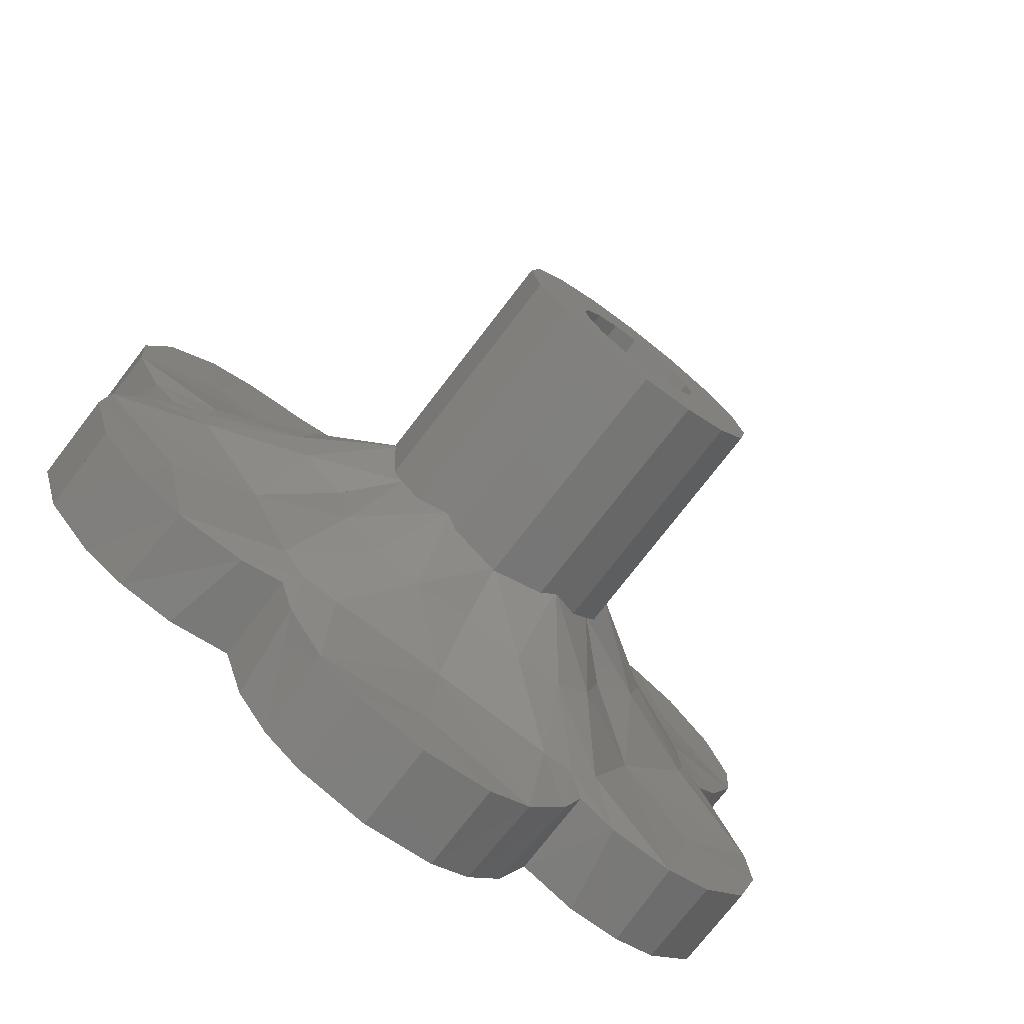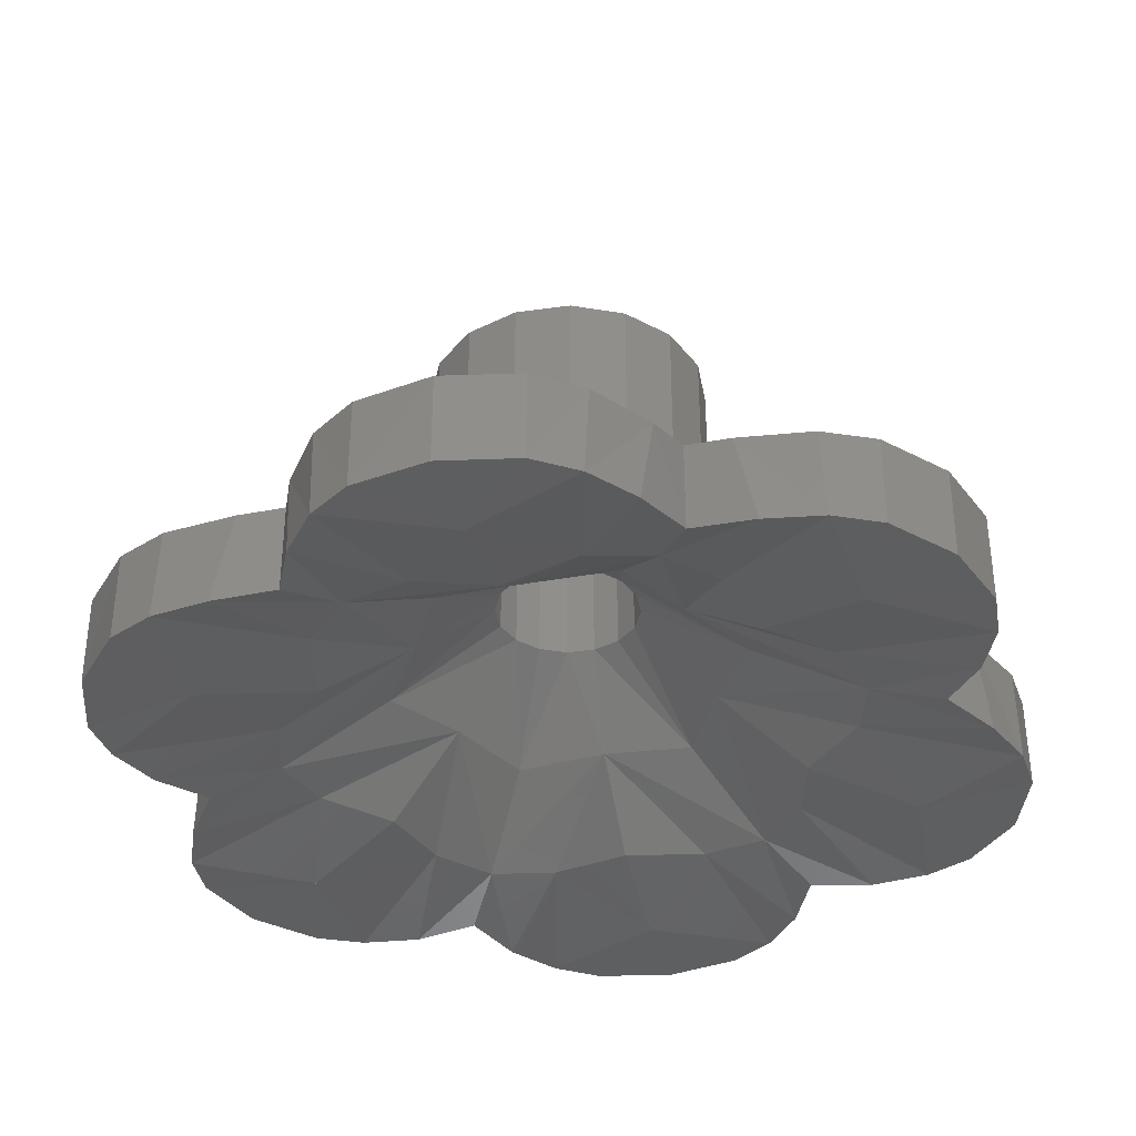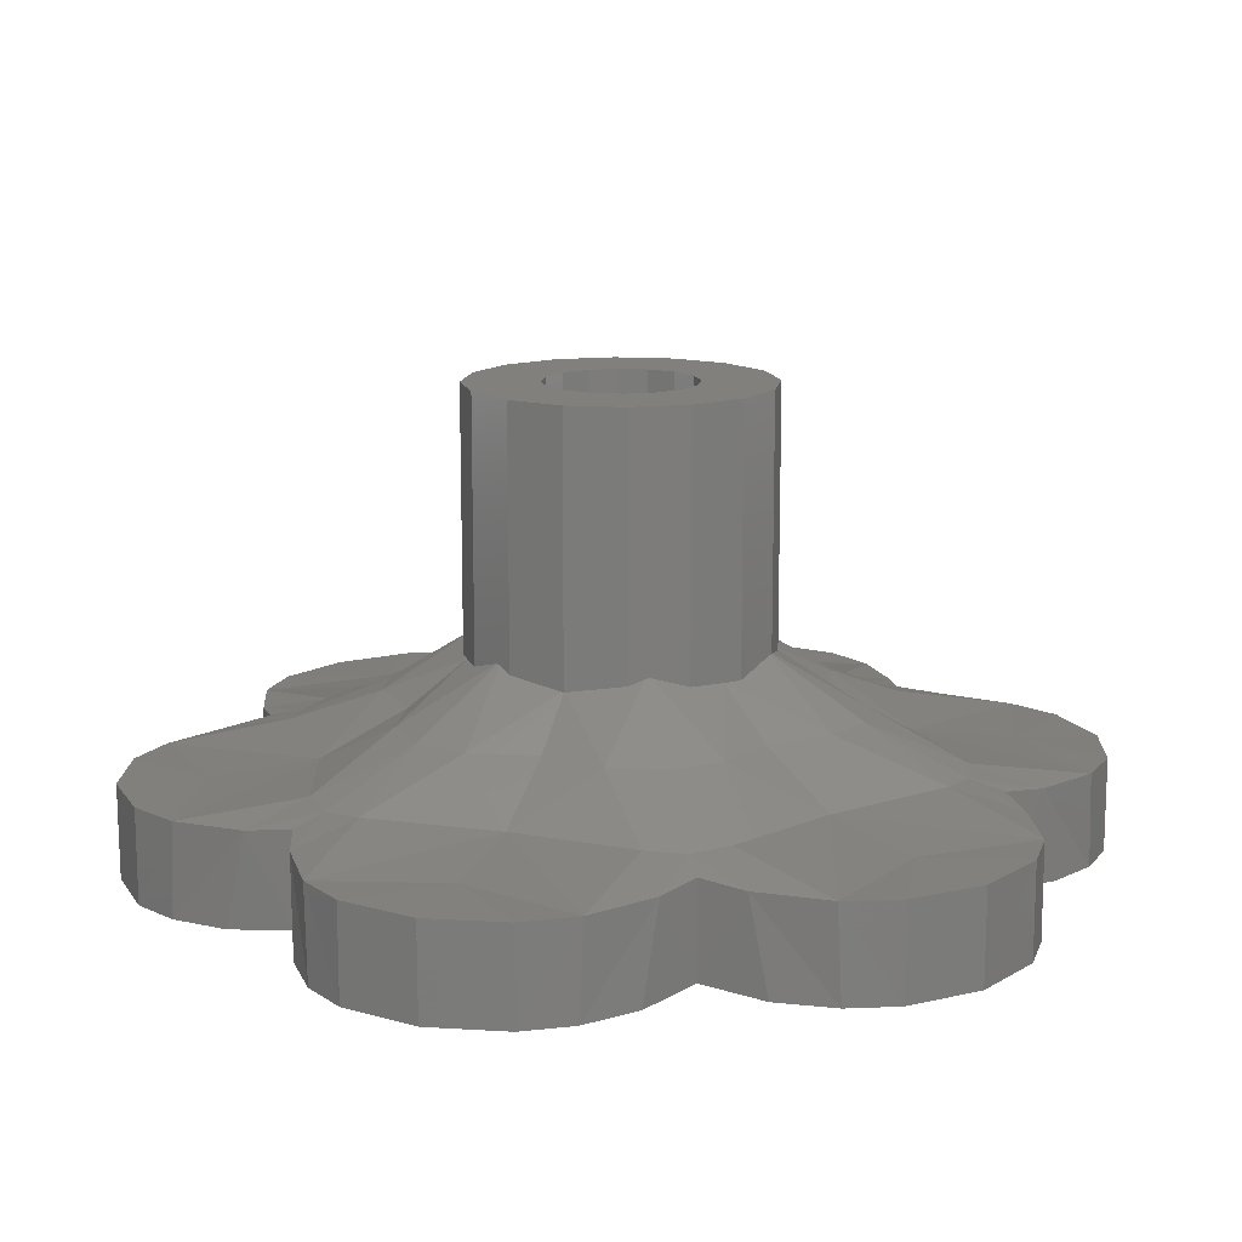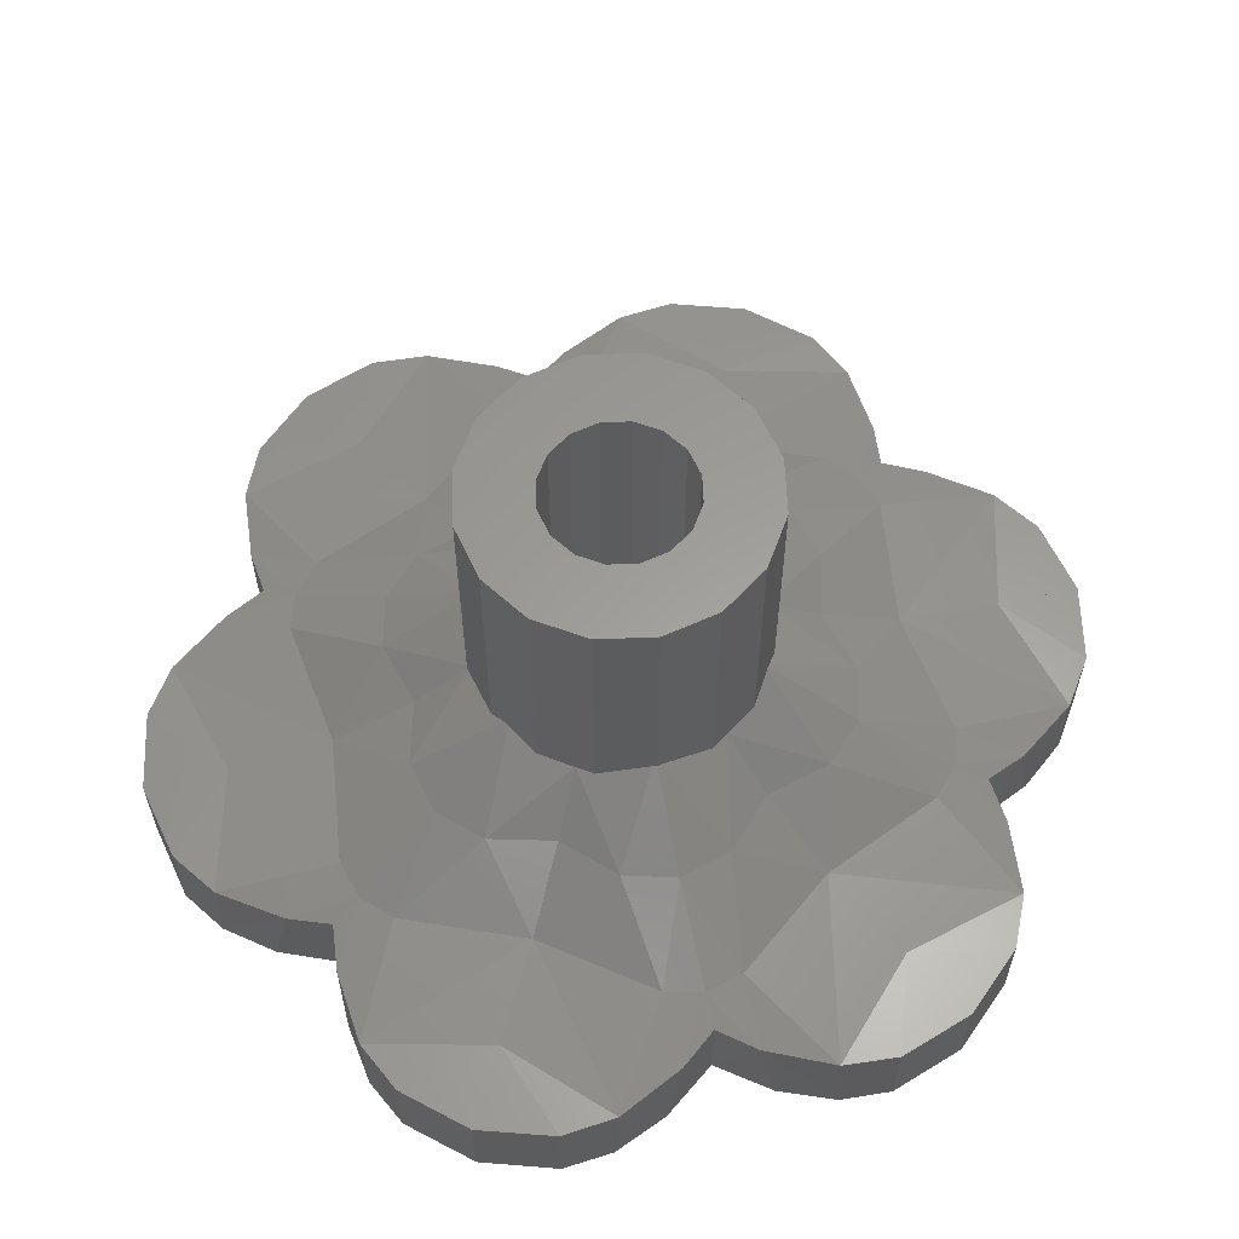
<metadata>
{"format":"stl","ext":"stl","renderer":"f3d","projection":"perspective","resolution":1024,"background":"white","views":[{"elev":-75.5,"azim":142.4,"up":"+Z"},{"elev":-36.4,"azim":134.0,"up":"+Y"},{"elev":13.8,"azim":20.2,"up":"+Y"},{"elev":60.8,"azim":76.4,"up":"+Y"}]}
</metadata>
<code>
# stl→obj: 314 verts, 508 faces
v -0.07392 -0.304 -0.0306
v -0.08 -0.304 0
v -0.1995 -0.3896 0
v -0.1459 -0.3855 -0.08424
v -0.05656 -0.304 -0.05656
v -0.09976 -0.3896 -0.1728
v -0.0306 -0.304 -0.07392
v 0 -0.304 -0.08
v 0 -0.3855 -0.1685
v 0.1995 -0.3896 0
v 0.08 -0.304 0
v 0.07392 -0.304 -0.0306
v 0.1459 -0.3855 -0.08424
v 0.05656 -0.304 -0.05656
v 0.09976 -0.3896 -0.1728
v 0.0306 -0.304 -0.07392
v -0.07392 -0.304 0.0306
v -0.1459 -0.3855 0.08424
v -0.05656 -0.304 0.05656
v -0.09976 -0.3896 0.1728
v -0.0306 -0.304 0.07392
v 0 -0.304 0.08
v 0 -0.3855 0.1685
v 0.07392 -0.304 0.0306
v 0.1459 -0.3855 0.08424
v 0.05656 -0.304 0.05656
v 0.09976 -0.3896 0.1728
v 0.0306 -0.304 0.07392
v -0.2408 -0.3258 -0.05756
v -0.1355 -0.2776 -0.07825
v -0.189 -0.3268 -0.1091
v -0.152 -0.2609 0
v -0.2571 -0.327 0
v -0.3536 -0.3711 -0.04188
v -0.2667 -0.3752 -0.154
v -0.4632 -0.3904 -0.1124
v -0.3639 -0.3886 -0.2101
v -0.4296 -0.3885 -0.0396
v -0.3632 -0.3738 0
v -0.4 -0.3835 0
v -0.4417 -0.391 -0.255
v -0.4685 -0.3905 -0.1735
v -0.4403 -0.4895 -0.05724
v -0.4644 -0.4904 -0.1174
v -0.4 -0.4835 0
v -0.4685 -0.4905 -0.1735
v -0.3201 -0.4581 0
v -0.4414 -0.491 -0.2548
v -0.3457 -0.4875 -0.1996
v -0.2987 -0.4565 -0.0714
v -0.234 -0.4596 -0.1351
v -0.1459 -0.3855 -0.08425
v -0.1459 -0.3855 0.08425
v -0.2987 -0.4565 0.0714
v -0.234 -0.4596 0.1351
v -0.3536 -0.3711 0.04188
v -0.2408 -0.3258 0.05756
v -0.2667 -0.3752 0.154
v -0.189 -0.3268 0.1091
v -0.3457 -0.4875 0.1996
v -0.4644 -0.4904 0.1174
v -0.4403 -0.4895 0.05724
v -0.4685 -0.4905 0.1735
v -0.4414 -0.491 0.2548
v -0.4685 -0.3905 0.1735
v -0.4632 -0.3904 0.1124
v -0.4296 -0.3885 0.0396
v -0.3639 -0.3886 0.2101
v -0.4417 -0.391 0.255
v -0.1355 -0.2776 0.07825
v 0.3201 -0.4581 0
v 0.1459 -0.3855 -0.08425
v 0.2987 -0.4565 -0.0714
v 0.234 -0.4596 -0.1351
v 0.3536 -0.3711 -0.04188
v 0.2571 -0.327 0
v 0.3632 -0.3738 0
v 0.2408 -0.3258 -0.05756
v 0.2667 -0.3752 -0.154
v 0.189 -0.3268 -0.1091
v 0.3457 -0.4875 -0.1996
v 0.4644 -0.4904 -0.1174
v 0.4403 -0.4895 -0.05724
v 0.4685 -0.4905 -0.1735
v 0.4414 -0.491 -0.2548
v 0.4 -0.4835 0
v 0.4685 -0.3905 -0.1735
v 0.4632 -0.3904 -0.1124
v 0.4 -0.3835 0
v 0.4296 -0.3885 -0.0396
v 0.3639 -0.3886 -0.2101
v 0.4417 -0.391 -0.255
v 0.152 -0.2609 0
v 0.1355 -0.2776 -0.07825
v 0.2408 -0.3258 0.05756
v 0.1355 -0.2776 0.07825
v 0.189 -0.3268 0.1091
v 0.3536 -0.3711 0.04188
v 0.2667 -0.3752 0.154
v 0.4632 -0.3904 0.1124
v 0.3639 -0.3886 0.2101
v 0.4296 -0.3885 0.0396
v 0.4417 -0.391 0.255
v 0.4685 -0.3905 0.1735
v 0.4403 -0.4895 0.05724
v 0.4644 -0.4904 0.1174
v 0.4685 -0.4905 0.1735
v 0.4414 -0.491 0.2548
v 0.3457 -0.4875 0.1996
v 0.2987 -0.4565 0.0714
v 0.234 -0.4596 0.1351
v 0.1459 -0.3855 0.08425
v -0.1702 -0.3258 0.1797
v -0.076 -0.2609 0.1316
v -0.1285 -0.327 0.2226
v -0.213 -0.3711 0.2852
v -0.3289 -0.3904 0.3449
v -0.2491 -0.3885 0.3523
v -0.1816 -0.3738 0.3146
v -0.2 -0.3835 0.3464
v -0.3845 -0.3905 0.319
v -0.2697 -0.4895 0.3527
v -0.3339 -0.4904 0.3435
v -0.2 -0.4835 0.3464
v -0.3845 -0.4905 0.319
v -0.1601 -0.4581 0.2772
v -0.2112 -0.4565 0.223
v -0.09974 -0.3896 0.1727
v -1e-06 -0.3855 0.1685
v -0.08751 -0.4565 0.2944
v -2e-06 -0.4596 0.2702
v -0.1405 -0.3711 0.3271
v -0.07053 -0.3258 0.2373
v -5e-06 -0.3752 0.308
v -2e-06 -0.3268 0.2182
v -5e-06 -0.4875 0.3992
v -0.1305 -0.4904 0.4609
v -0.1706 -0.4895 0.4099
v -0.08401 -0.4905 0.4924
v -8e-06 -0.491 0.5096
v -0.08401 -0.3905 0.4924
v -0.1342 -0.3904 0.4573
v -0.1805 -0.3885 0.3919
v -7e-06 -0.3886 0.4202
v -5e-06 -0.391 0.5101
v -3e-06 -0.2776 0.1565
v 0.1601 -0.4581 -0.2772
v 0.09974 -0.3896 -0.1727
v 1e-06 -0.3855 -0.1685
v 0.08751 -0.4565 -0.2944
v 2e-06 -0.4596 -0.2702
v 0.1405 -0.3711 -0.3271
v 0.1285 -0.327 -0.2226
v 0.1816 -0.3738 -0.3146
v 0.07053 -0.3258 -0.2373
v 5e-06 -0.3752 -0.308
v 2e-06 -0.3268 -0.2182
v 5e-06 -0.4875 -0.3992
v 0.1305 -0.4904 -0.4609
v 0.1706 -0.4895 -0.4099
v 0.08401 -0.4905 -0.4924
v 8e-06 -0.491 -0.5096
v 0.2 -0.4835 -0.3464
v 0.08401 -0.3905 -0.4924
v 0.1342 -0.3904 -0.4573
v 0.2 -0.3835 -0.3464
v 0.1805 -0.3885 -0.3919
v 7e-06 -0.3886 -0.4202
v 5e-06 -0.391 -0.5101
v 0.076 -0.2609 -0.1316
v 3e-06 -0.2776 -0.1565
v 0.1702 -0.3258 -0.1797
v 0.213 -0.3711 -0.2852
v 0.3289 -0.3904 -0.3449
v 0.2491 -0.3885 -0.3523
v 0.3845 -0.3905 -0.319
v 0.2697 -0.4895 -0.3527
v 0.3339 -0.4904 -0.3435
v 0.3845 -0.4905 -0.319
v 0.2112 -0.4565 -0.223
v -0.07053 -0.3258 -0.2373
v -3e-06 -0.2776 -0.1565
v -2e-06 -0.3268 -0.2182
v -0.076 -0.2609 -0.1316
v -0.1285 -0.327 -0.2226
v -0.1405 -0.3711 -0.3271
v -5e-06 -0.3752 -0.308
v -0.1342 -0.3904 -0.4573
v -7e-06 -0.3886 -0.4202
v -0.1805 -0.3885 -0.3919
v -0.1816 -0.3738 -0.3146
v -0.2 -0.3835 -0.3464
v -5e-06 -0.391 -0.5101
v -0.08401 -0.3905 -0.4924
v -0.1706 -0.4895 -0.4099
v -0.1305 -0.4904 -0.4609
v -0.2 -0.4835 -0.3464
v -0.08401 -0.4905 -0.4924
v -0.1601 -0.4581 -0.2772
v -8e-06 -0.491 -0.5096
v -5e-06 -0.4875 -0.3992
v -0.08751 -0.4565 -0.2944
v -2e-06 -0.4596 -0.2702
v -1e-06 -0.3855 -0.1685
v -0.09974 -0.3896 -0.1727
v -0.2112 -0.4565 -0.223
v -0.213 -0.3711 -0.2852
v -0.1702 -0.3258 -0.1797
v -0.3339 -0.4904 -0.3435
v -0.2697 -0.4895 -0.3527
v -0.3845 -0.4905 -0.319
v -0.3845 -0.3905 -0.319
v -0.3289 -0.3904 -0.3449
v -0.2491 -0.3885 -0.3523
v 0.1601 -0.4581 0.2772
v 0.09974 -0.3896 0.1727
v 0.2112 -0.4565 0.223
v 0.213 -0.3711 0.2852
v 0.1285 -0.327 0.2226
v 0.1816 -0.3738 0.3146
v 0.1702 -0.3258 0.1797
v 0.3339 -0.4904 0.3435
v 0.2697 -0.4895 0.3527
v 0.3845 -0.4905 0.319
v 0.2 -0.4835 0.3464
v 0.3845 -0.3905 0.319
v 0.3289 -0.3904 0.3449
v 0.2 -0.3835 0.3464
v 0.2491 -0.3885 0.3523
v 0.076 -0.2609 0.1316
v 0.07053 -0.3258 0.2373
v 3e-06 -0.2776 0.1565
v 2e-06 -0.3268 0.2182
v 0.1405 -0.3711 0.3271
v 5e-06 -0.3752 0.308
v 0.1342 -0.3904 0.4573
v 7e-06 -0.3886 0.4202
v 0.1805 -0.3885 0.3919
v 5e-06 -0.391 0.5101
v 0.08401 -0.3905 0.4924
v 0.1706 -0.4895 0.4099
v 0.1305 -0.4904 0.4609
v 0.08401 -0.4905 0.4924
v 8e-06 -0.491 0.5096
v 5e-06 -0.4875 0.3992
v 0.08751 -0.4565 0.2944
v 2e-06 -0.4596 0.2702
v 1e-06 -0.3855 0.1685
v 0.08 0 0
v 0.07391 -0.304 0.03061
v 0.07391 0 0.03061
v 0.05657 -0.304 0.05657
v 0.05657 0 0.05657
v 0.03061 -0.304 0.07391
v 0.03061 0 0.07391
v -0 -0.304 0.08
v -0 0 0.08
v -0.03061 -0.304 0.07391
v -0.03061 0 0.07391
v -0.05657 -0.304 0.05657
v -0.05657 0 0.05657
v -0.07391 -0.304 0.03061
v -0.07391 0 0.03061
v -0.08 -0.304 -0
v -0.08 0 -0
v -0.07391 -0.304 -0.03061
v -0.07391 0 -0.03061
v -0.05657 -0.304 -0.05657
v -0.05657 0 -0.05657
v -0.03061 -0.304 -0.07391
v -0.03061 0 -0.07391
v 0 0 -0.08
v 0.03061 -0.304 -0.07391
v 0.03061 0 -0.07391
v 0.05657 -0.304 -0.05657
v 0.05657 0 -0.05657
v 0.07391 -0.304 -0.03061
v 0.07391 0 -0.03061
v -0.08 0 0
v -0.16 0 0
v -0.1478 0 0.06123
v -0.1131 0 0.1131
v -0.06123 0 0.1478
v 0 0 0.16
v 0 0 0.08
v 0.06123 0 0.1478
v 0.1131 0 0.1131
v 0.1478 0 0.06123
v 0.16 0 -0
v 0.08 0 -0
v 0.1478 0 -0.06123
v 0.1131 0 -0.1131
v 0.06123 0 -0.1478
v -0 0 -0.16
v -0 0 -0.08
v -0.06123 0 -0.1478
v -0.1131 0 -0.1131
v -0.1478 0 -0.06123
v -0.16 -0.284 0
v -0.1478 -0.284 0.06123
v -0.1131 -0.284 0.1131
v -0.06123 -0.284 0.1478
v 0 -0.284 0.16
v 0.06123 -0.284 0.1478
v 0.1131 -0.284 0.1131
v 0.1478 -0.284 0.06123
v 0.16 -0.284 -0
v 0.1478 -0.284 -0.06123
v 0.1131 -0.284 -0.1131
v 0.06123 -0.284 -0.1478
v -0 -0.284 -0.16
v -0.06123 -0.284 -0.1478
v -0.1131 -0.284 -0.1131
v -0.1478 -0.284 -0.06123
f 1 2 3
f 4 1 3
f 5 1 4
f 6 5 4
f 7 5 6
f 8 7 6
f 9 8 6
f 10 11 12
f 10 12 13
f 13 12 14
f 13 14 15
f 15 14 16
f 15 16 8
f 15 8 9
f 3 2 17
f 3 17 18
f 18 17 19
f 18 19 20
f 20 19 21
f 20 21 22
f 20 22 23
f 24 11 10
f 25 24 10
f 26 24 25
f 27 26 25
f 28 26 27
f 22 28 27
f 23 22 27
f 29 30 31
f 29 32 30
f 33 32 29
f 34 35 36
f 35 37 36
f 34 38 39
f 36 38 34
f 40 39 38
f 41 42 37
f 42 36 37
f 43 38 44
f 44 38 36
f 43 45 38
f 38 45 40
f 46 44 36
f 46 36 42
f 43 47 45
f 48 49 46
f 49 44 46
f 43 44 50
f 47 43 50
f 44 49 50
f 51 50 49
f 35 29 31
f 34 29 35
f 29 34 33
f 39 33 34
f 52 50 51
f 50 52 47
f 52 3 47
f 42 41 48
f 42 48 46
f 47 3 53
f 47 53 54
f 55 54 53
f 56 33 39
f 33 56 57
f 58 57 56
f 59 57 58
f 60 54 55
f 54 60 61
f 54 62 47
f 54 61 62
f 63 61 60
f 63 60 64
f 45 47 62
f 65 66 63
f 66 61 63
f 40 45 67
f 67 45 62
f 66 67 61
f 61 67 62
f 68 66 65
f 68 65 69
f 67 39 40
f 56 67 66
f 39 67 56
f 66 68 58
f 66 58 56
f 57 32 33
f 70 32 57
f 59 70 57
f 63 64 69
f 63 69 65
f 71 10 72
f 71 72 73
f 74 73 72
f 75 76 77
f 76 75 78
f 79 78 75
f 80 78 79
f 81 73 74
f 73 81 82
f 73 83 71
f 73 82 83
f 84 82 81
f 84 81 85
f 86 71 83
f 87 88 84
f 88 82 84
f 89 86 90
f 90 86 83
f 88 90 82
f 82 90 83
f 91 88 87
f 91 87 92
f 90 77 89
f 75 90 88
f 77 90 75
f 88 91 79
f 88 79 75
f 78 93 76
f 94 93 78
f 80 94 78
f 84 85 92
f 84 92 87
f 95 96 97
f 95 93 96
f 76 93 95
f 98 99 100
f 99 101 100
f 98 102 77
f 100 102 98
f 89 77 102
f 103 104 101
f 104 100 101
f 105 102 106
f 106 102 100
f 105 86 102
f 102 86 89
f 107 106 100
f 107 100 104
f 105 71 86
f 108 109 107
f 109 106 107
f 105 106 110
f 71 105 110
f 106 109 110
f 111 110 109
f 99 95 97
f 98 95 99
f 95 98 76
f 77 76 98
f 112 110 111
f 110 112 71
f 112 10 71
f 104 103 108
f 104 108 107
f 113 70 59
f 113 114 70
f 115 114 113
f 116 58 117
f 58 68 117
f 116 118 119
f 117 118 116
f 120 119 118
f 69 121 68
f 121 117 68
f 122 118 123
f 123 118 117
f 122 124 118
f 118 124 120
f 125 123 117
f 125 117 121
f 122 126 124
f 64 60 125
f 60 123 125
f 122 123 127
f 126 122 127
f 123 60 127
f 55 127 60
f 58 113 59
f 116 113 58
f 113 116 115
f 119 115 116
f 18 127 55
f 127 18 126
f 18 128 126
f 121 69 64
f 121 64 125
f 126 128 129
f 126 129 130
f 131 130 129
f 132 115 119
f 115 132 133
f 134 133 132
f 135 133 134
f 136 130 131
f 130 136 137
f 130 138 126
f 130 137 138
f 139 137 136
f 139 136 140
f 124 126 138
f 141 142 139
f 142 137 139
f 120 124 143
f 143 124 138
f 142 143 137
f 137 143 138
f 144 142 141
f 144 141 145
f 143 119 120
f 132 143 142
f 119 143 132
f 142 144 134
f 142 134 132
f 133 114 115
f 146 114 133
f 135 146 133
f 139 140 145
f 139 145 141
f 147 148 149
f 147 149 150
f 151 150 149
f 152 153 154
f 153 152 155
f 156 155 152
f 157 155 156
f 158 150 151
f 150 158 159
f 150 160 147
f 150 159 160
f 161 159 158
f 161 158 162
f 163 147 160
f 164 165 161
f 165 159 161
f 166 163 167
f 167 163 160
f 165 167 159
f 159 167 160
f 168 165 164
f 168 164 169
f 167 154 166
f 152 167 165
f 154 167 152
f 165 168 156
f 165 156 152
f 155 170 153
f 171 170 155
f 157 171 155
f 161 162 169
f 161 169 164
f 172 94 80
f 172 170 94
f 153 170 172
f 173 79 174
f 79 91 174
f 173 175 154
f 174 175 173
f 166 154 175
f 92 176 91
f 176 174 91
f 177 175 178
f 178 175 174
f 177 163 175
f 175 163 166
f 179 178 174
f 179 174 176
f 177 147 163
f 85 81 179
f 81 178 179
f 177 178 180
f 147 177 180
f 178 81 180
f 74 180 81
f 79 172 80
f 173 172 79
f 172 173 153
f 154 153 173
f 13 180 74
f 180 13 147
f 13 148 147
f 176 92 85
f 176 85 179
f 181 182 183
f 181 184 182
f 185 184 181
f 186 187 188
f 187 189 188
f 186 190 191
f 188 190 186
f 192 191 190
f 193 194 189
f 194 188 189
f 195 190 196
f 196 190 188
f 195 197 190
f 190 197 192
f 198 196 188
f 198 188 194
f 195 199 197
f 200 201 198
f 201 196 198
f 195 196 202
f 199 195 202
f 196 201 202
f 203 202 201
f 187 181 183
f 186 181 187
f 181 186 185
f 191 185 186
f 204 202 203
f 202 204 199
f 204 205 199
f 194 193 200
f 194 200 198
f 199 205 4
f 199 4 206
f 51 206 4
f 207 185 191
f 185 207 208
f 35 208 207
f 31 208 35
f 49 206 51
f 206 49 209
f 206 210 199
f 206 209 210
f 211 209 49
f 211 49 48
f 197 199 210
f 212 213 211
f 213 209 211
f 192 197 214
f 214 197 210
f 213 214 209
f 209 214 210
f 37 213 212
f 37 212 41
f 214 191 192
f 207 214 213
f 191 214 207
f 213 37 35
f 213 35 207
f 208 184 185
f 30 184 208
f 31 30 208
f 211 48 41
f 211 41 212
f 215 216 25
f 215 25 217
f 111 217 25
f 218 219 220
f 219 218 221
f 99 221 218
f 97 221 99
f 109 217 111
f 217 109 222
f 217 223 215
f 217 222 223
f 224 222 109
f 224 109 108
f 225 215 223
f 226 227 224
f 227 222 224
f 228 225 229
f 229 225 223
f 227 229 222
f 222 229 223
f 101 227 226
f 101 226 103
f 229 220 228
f 218 229 227
f 220 229 218
f 227 101 99
f 227 99 218
f 221 230 219
f 96 230 221
f 97 96 221
f 224 108 103
f 224 103 226
f 231 232 233
f 231 230 232
f 219 230 231
f 234 235 236
f 235 237 236
f 234 238 220
f 236 238 234
f 228 220 238
f 239 240 237
f 240 236 237
f 241 238 242
f 242 238 236
f 241 225 238
f 238 225 228
f 243 242 236
f 243 236 240
f 241 215 225
f 244 245 243
f 245 242 243
f 241 242 246
f 215 241 246
f 242 245 246
f 247 246 245
f 235 231 233
f 234 231 235
f 231 234 219
f 220 219 234
f 248 246 247
f 246 248 215
f 248 216 215
f 240 239 244
f 240 244 243
f 249 11 250
f 249 250 251
f 251 250 252
f 251 252 253
f 253 252 254
f 253 254 255
f 255 254 256
f 255 256 257
f 257 256 258
f 257 258 259
f 259 258 260
f 259 260 261
f 261 260 262
f 261 262 263
f 263 262 264
f 263 264 265
f 265 264 266
f 265 266 267
f 267 266 268
f 267 268 269
f 269 268 270
f 269 270 271
f 271 270 8
f 271 8 272
f 272 8 273
f 272 273 274
f 274 273 275
f 274 275 276
f 276 275 277
f 276 277 278
f 278 277 11
f 278 11 249
f 279 280 281
f 279 281 263
f 263 281 282
f 263 282 261
f 261 282 283
f 261 283 259
f 259 283 284
f 259 284 285
f 285 284 286
f 285 286 255
f 255 286 287
f 255 287 253
f 253 287 288
f 253 288 251
f 251 288 289
f 251 289 290
f 290 289 291
f 290 291 278
f 278 291 292
f 278 292 276
f 276 292 293
f 276 293 274
f 274 293 294
f 274 294 295
f 295 294 296
f 295 296 271
f 271 296 297
f 271 297 269
f 269 297 298
f 269 298 267
f 267 298 280
f 267 280 279
f 280 299 300
f 280 300 281
f 281 300 301
f 281 301 282
f 282 301 302
f 282 302 283
f 283 302 303
f 283 303 284
f 284 303 304
f 284 304 286
f 286 304 305
f 286 305 287
f 287 305 306
f 287 306 288
f 288 306 307
f 288 307 289
f 289 307 308
f 289 308 291
f 291 308 309
f 291 309 292
f 292 309 310
f 292 310 293
f 293 310 311
f 293 311 294
f 294 311 312
f 294 312 296
f 296 312 313
f 296 313 297
f 297 313 314
f 297 314 298
f 298 314 299
f 298 299 280

</code>
